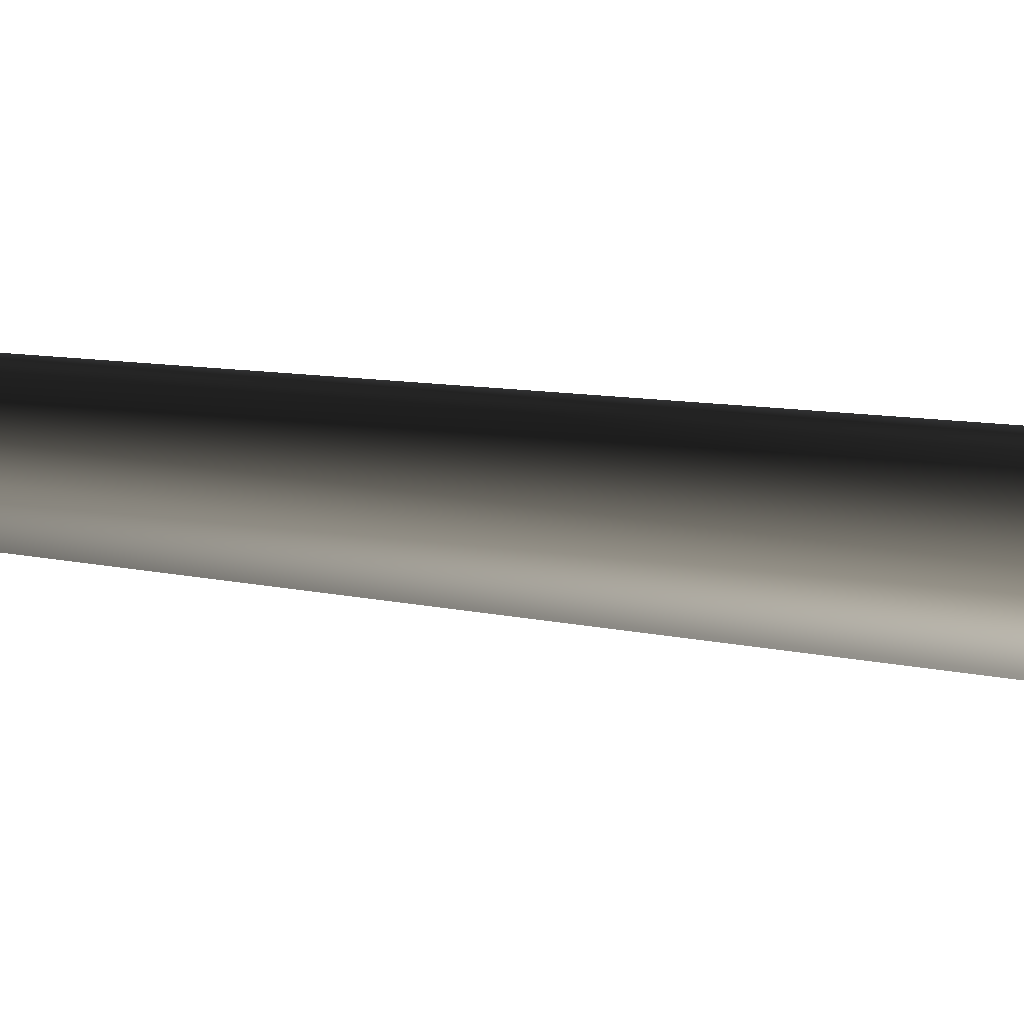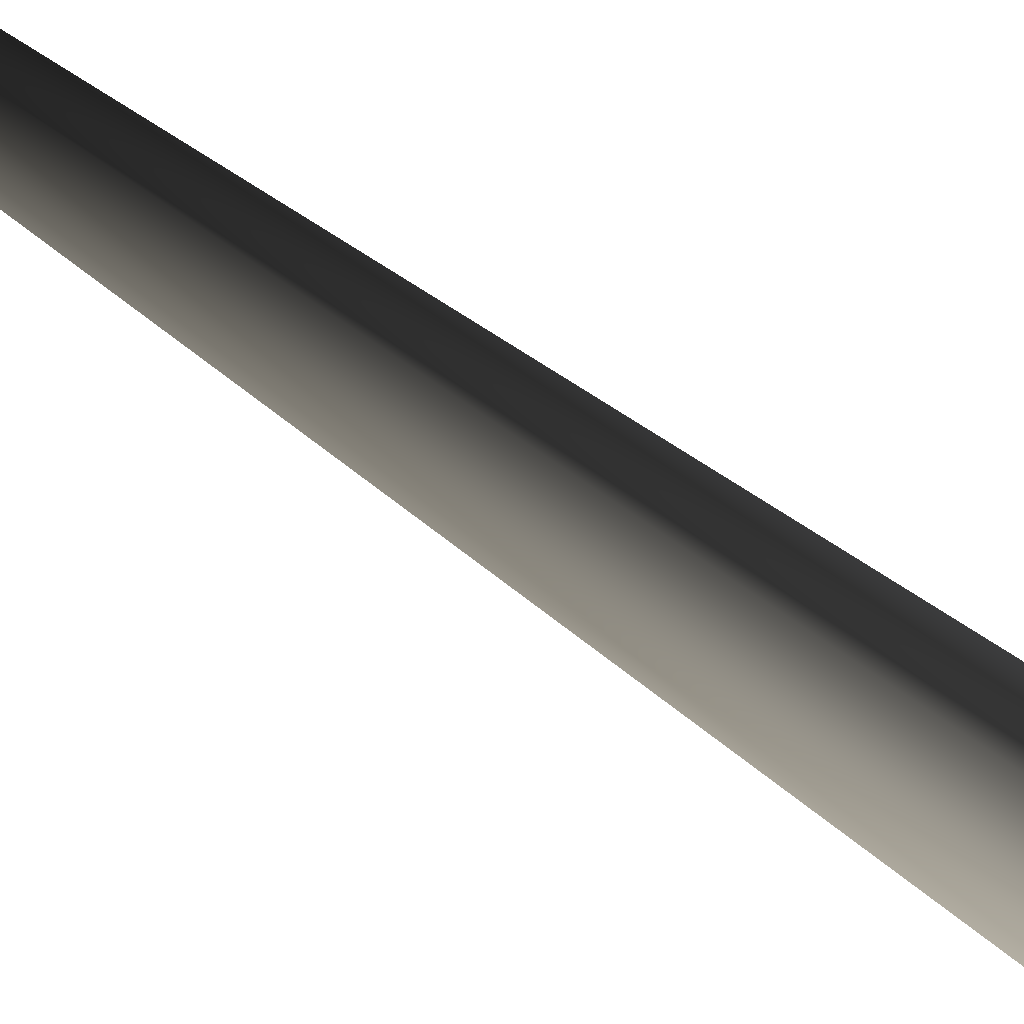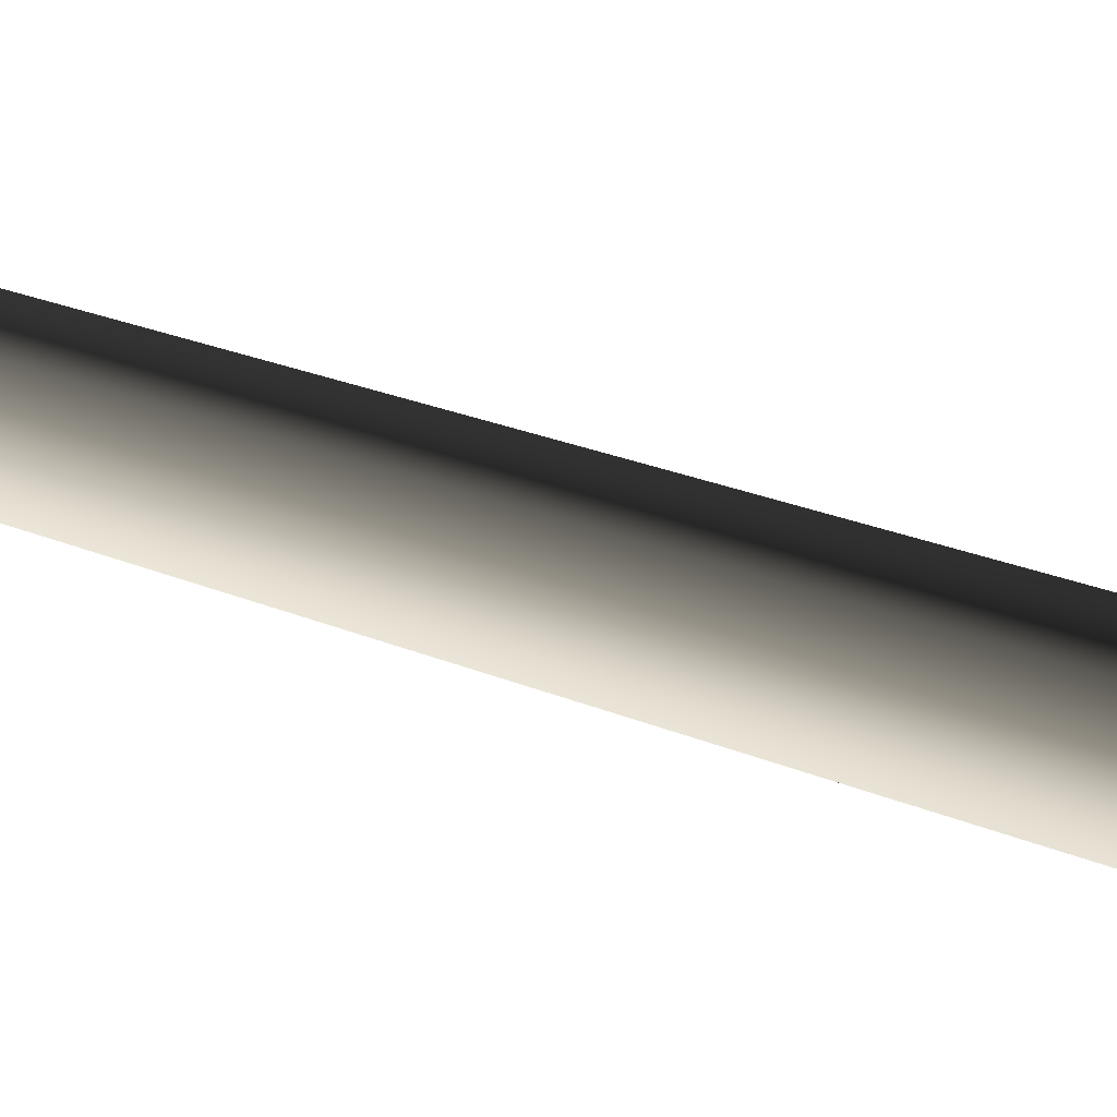
<metadata>
{"format":"obj","ext":"obj","renderer":"f3d","projection":"perspective","resolution":1024,"background":"white","views":[{"elev":7.1,"azim":-51.0,"up":"+Z"},{"elev":17.0,"azim":-23.7,"up":"+Z"},{"elev":-34.2,"azim":-118.9,"up":"+Z"}]}
</metadata>
<code>
v 0.0009662 -0.2775 0.6593
v -0.5684 -0.2775 0.3306
v 0.0001616 0.5697 0.3851
v -0.3313 0.5602 0.193
v -0.1712 8.015 0.279
v 0.1277 8.017 0.2922
v -0.2836 7.962 -0.02117
v 0.2877 24 -0.04295
v 0.2877 24 -0.04295
v -0.5684 -0.2775 -0.3268
v 0.001748 0.5519 -0.3814
v -0.3305 0.5513 -0.1903
v 0.0009614 -0.2775 -0.6555
v 0.03057 7.948 -0.2673
v -0.2836 7.962 -0.02117
v 0.2877 24 -0.04295
v -0.5684 -0.2775 0.3306
v -0.3305 0.5513 -0.1903
v -0.3313 0.5602 0.193
v -0.5684 -0.2775 -0.3268
v -0.2836 7.962 -0.02117
v 0.5703 -0.2775 -0.3268
v 0.3332 0.5615 -0.1892
v 0.0009614 -0.2775 -0.6555
v 0.001748 0.5519 -0.3814
v 0.03057 7.948 -0.2673
v 0.3123 8.009 -0.0006558
v 0.2877 24 -0.04295
v 0.5703 -0.2775 -0.3268
v 0.5703 -0.2775 0.3306
v 0.3332 0.5615 -0.1892
v 0.3324 0.5704 0.1941
v 0.0009662 -0.2775 0.6593
v 0.0001616 0.5697 0.3851
v 0.1277 8.017 0.2922
v 0.3123 8.009 -0.0006558
v 0.2877 24 -0.04295
g MEP_ConTrunk_01_g_12054_170
f 1 3 2
f 3 4 2
f 4 3 5
f 3 6 5
f 4 5 7
f 6 8 5
f 5 9 7
f 10 12 11
f 13 10 11
f 11 12 14
f 12 15 14
f 15 16 14
f 17 19 18
f 20 17 18
f 18 19 21
f 22 24 23
f 24 25 23
f 25 26 23
f 23 26 27
f 26 28 27
f 29 31 30
f 31 32 30
f 30 32 33
f 32 34 33
f 34 32 35
f 32 36 35
f 32 31 36
f 36 37 35

</code>
